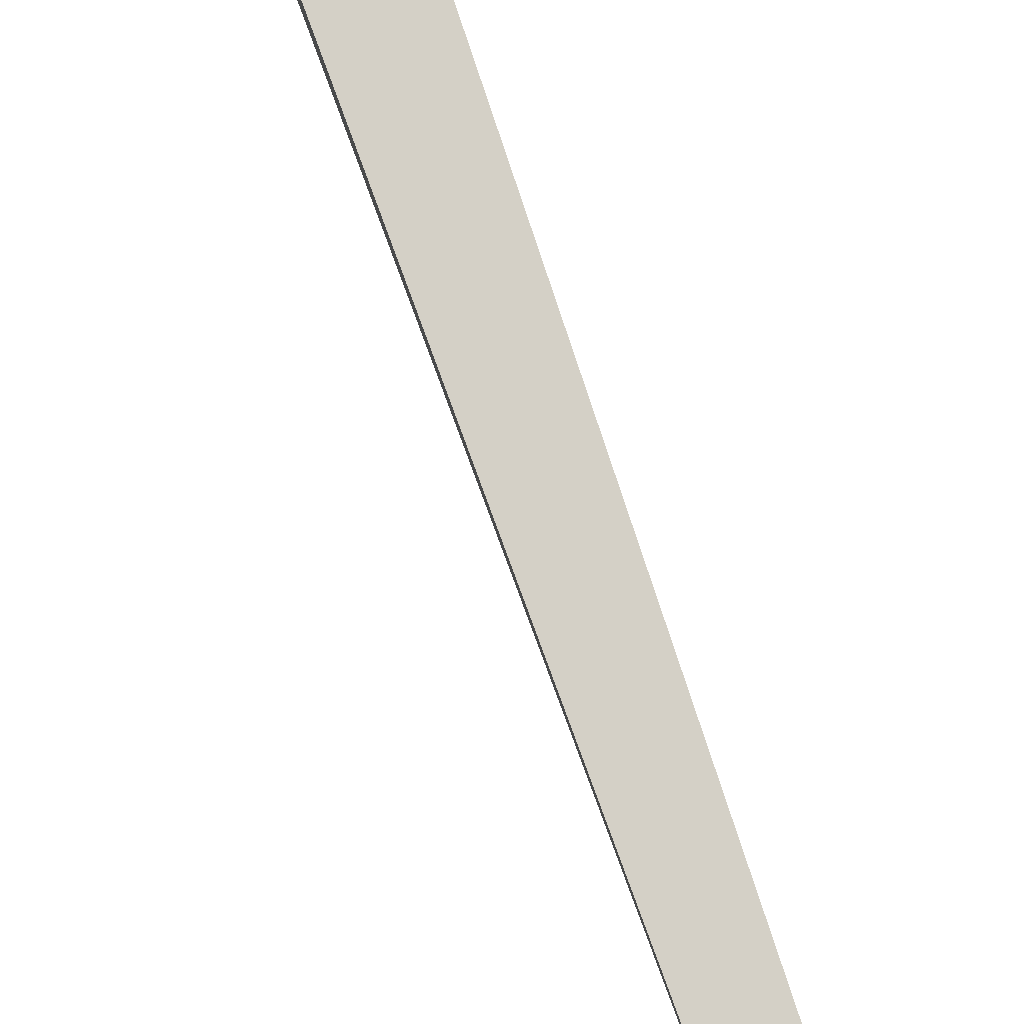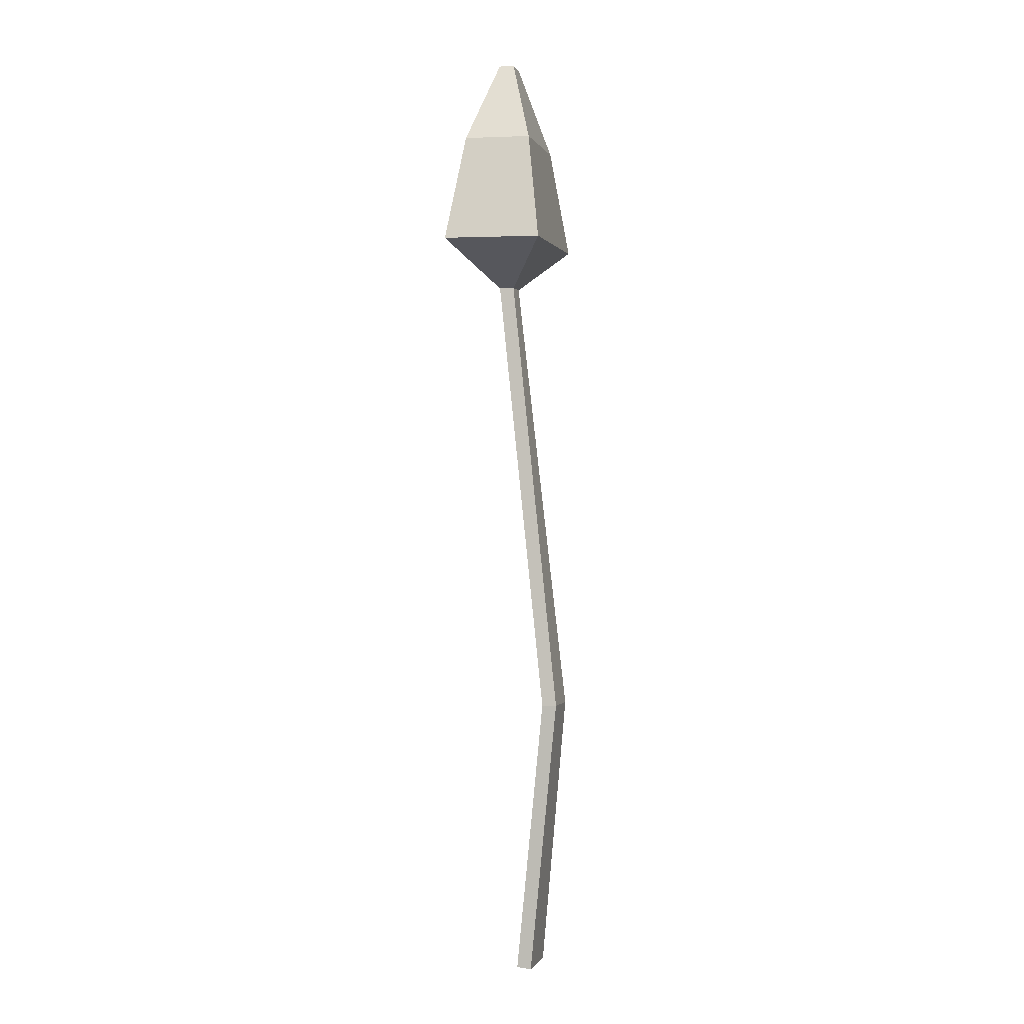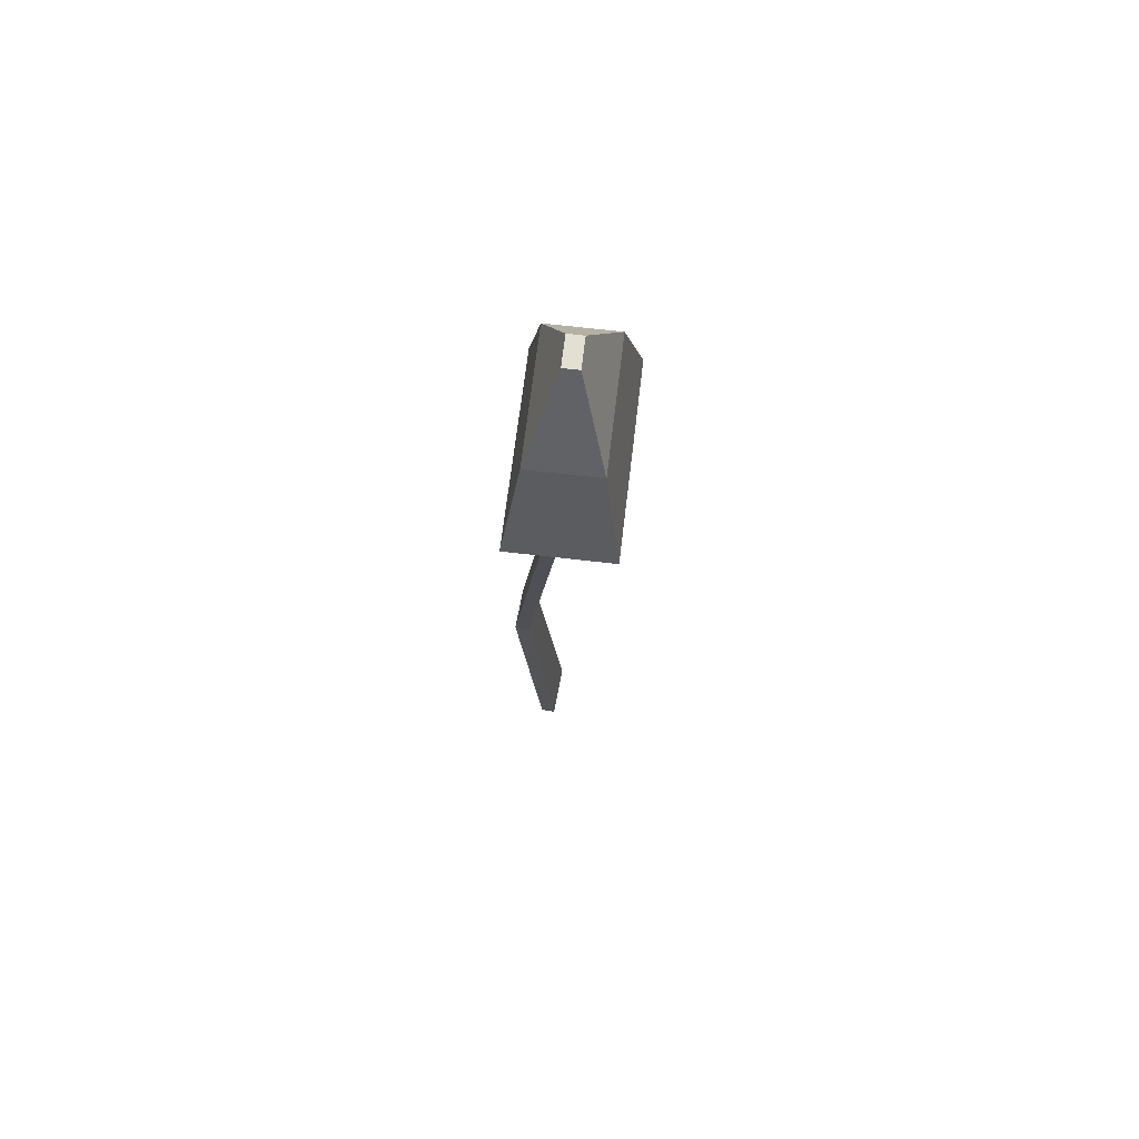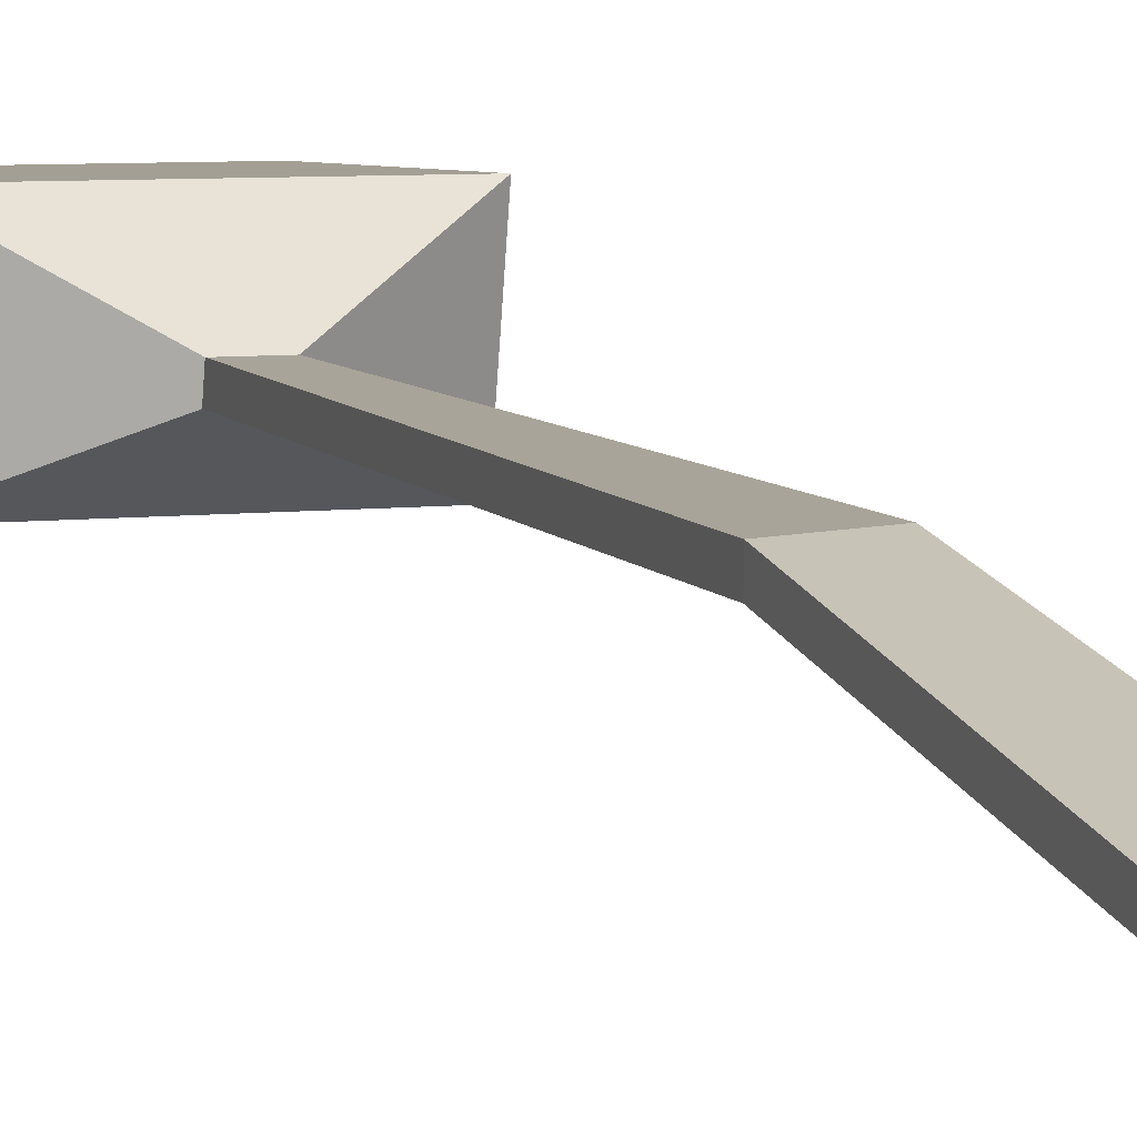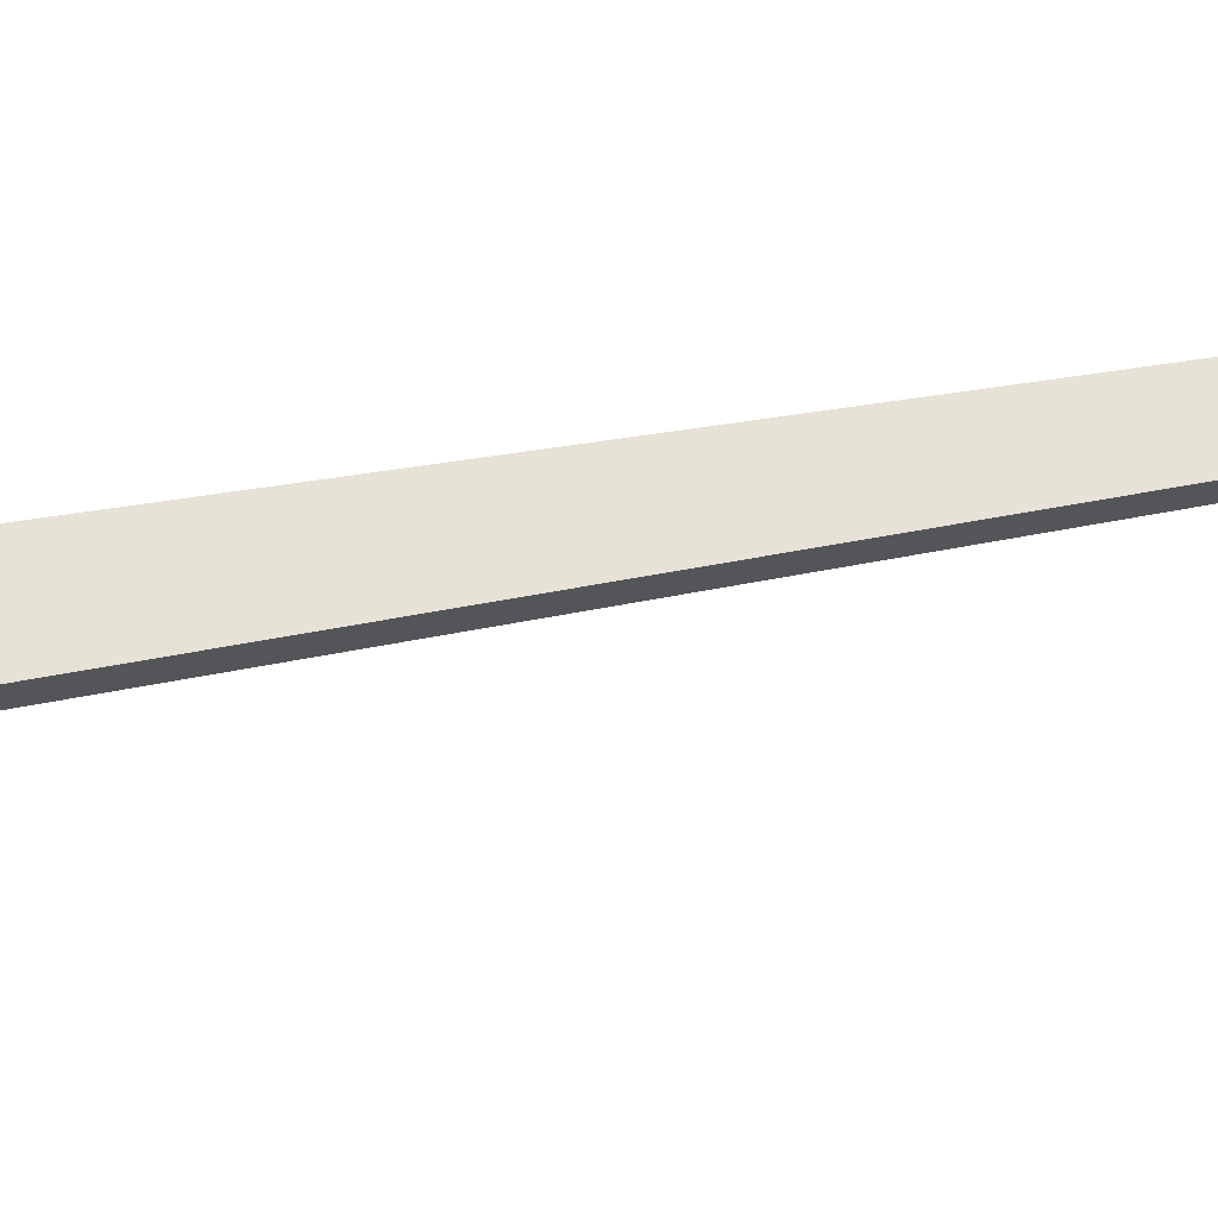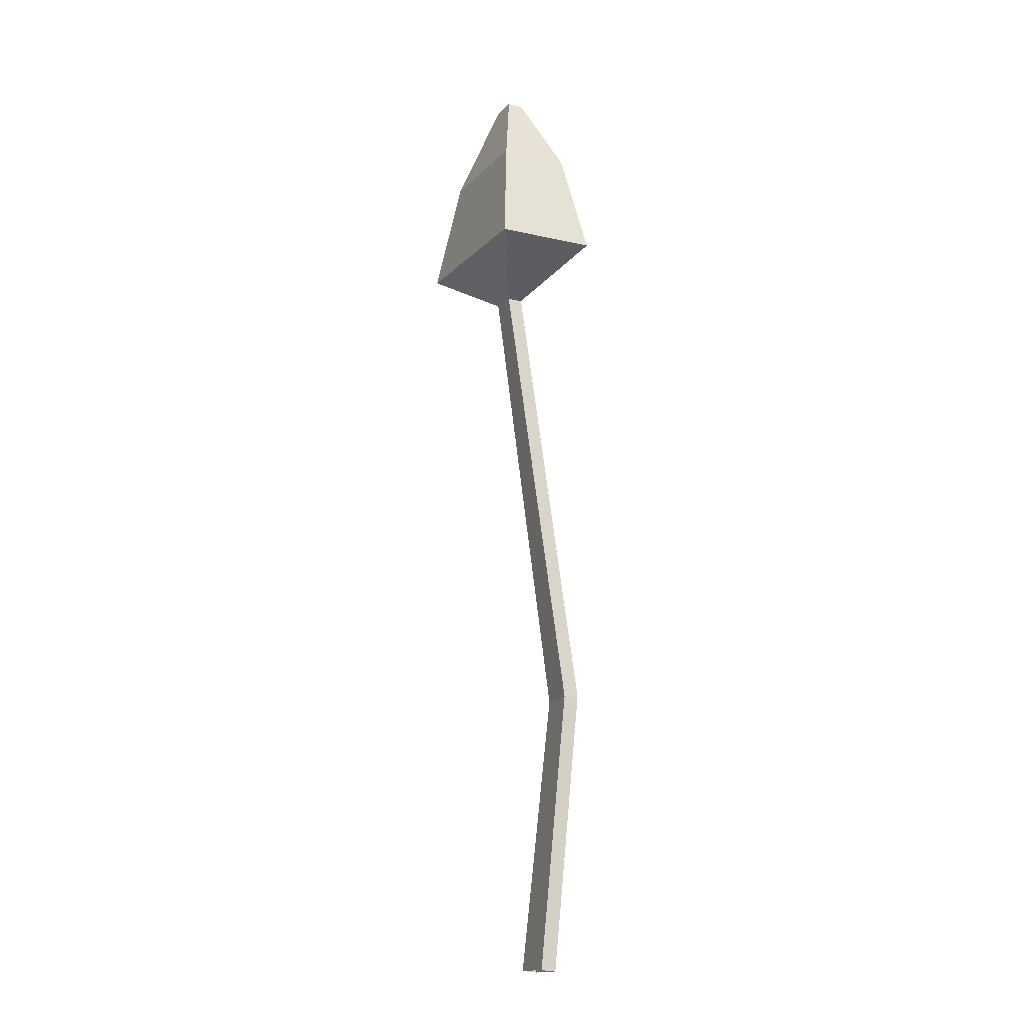
<metadata>
{"format":"obj","ext":"obj","renderer":"f3d","projection":"perspective","resolution":1024,"background":"white","views":[{"elev":74.0,"azim":158.2,"up":"+Z"},{"elev":-0.7,"azim":-74.8,"up":"+Y"},{"elev":70.3,"azim":100.7,"up":"+Y"},{"elev":14.2,"azim":-21.6,"up":"+Z"},{"elev":65.1,"azim":74.8,"up":"+Z"},{"elev":-15.6,"azim":-110.7,"up":"+Y"}]}
</metadata>
<code>
o Flower_2_Plane.019
v -0.01082 0.1183 0.01478
v 0.007158 0.1183 0.01478
v -0.01113 -0.000308 0.003132
v 0.01113 -0.000308 0.003132
v -0.000126 0.3083 -0.007862
v 0.01202 0.309 -0.008689
v 0.03242 0.3766 -0.02761
v 0.03438 0.3763 0.001006
v -0.03622 0.3266 -0.0296
v 0.0448 0.3312 -0.03512
v -0.03334 0.3262 0.01229
v -0.01091 0.1182 0.008488
v 0.007069 0.1182 0.008488
v -0.01113 0.000308 -0.003132
v 0.01113 0.000308 -0.003132
v -0.000557 0.3083 -0.01414
v 0.01159 0.309 -0.01497
v 0.04768 0.3308 0.00677
v -0.02096 0.3732 0.004776
v -0.02292 0.3735 -0.02383
v 0.01221 0.4114 -0.008604
v 0.01177 0.4114 -0.01508
v -0.000308 0.4107 -0.007751
v -0.000753 0.4107 -0.01422
f 16 5 11 9
f 12 16 17 13
f 2 1 3 4
f 1 5 16 12
f 13 15 14 12
f 11 18 8 19
f 6 2 13 17
f 2 4 15 13
f 3 1 12 14
f 6 17 10 18
f 5 6 18 11
f 2 6 5 1
f 17 16 9 10
f 7 20 24 22
f 9 11 19 20
f 18 10 7 8
f 10 9 20 7
f 23 21 22 24
f 19 8 21 23
f 20 19 23 24
f 8 7 22 21

</code>
